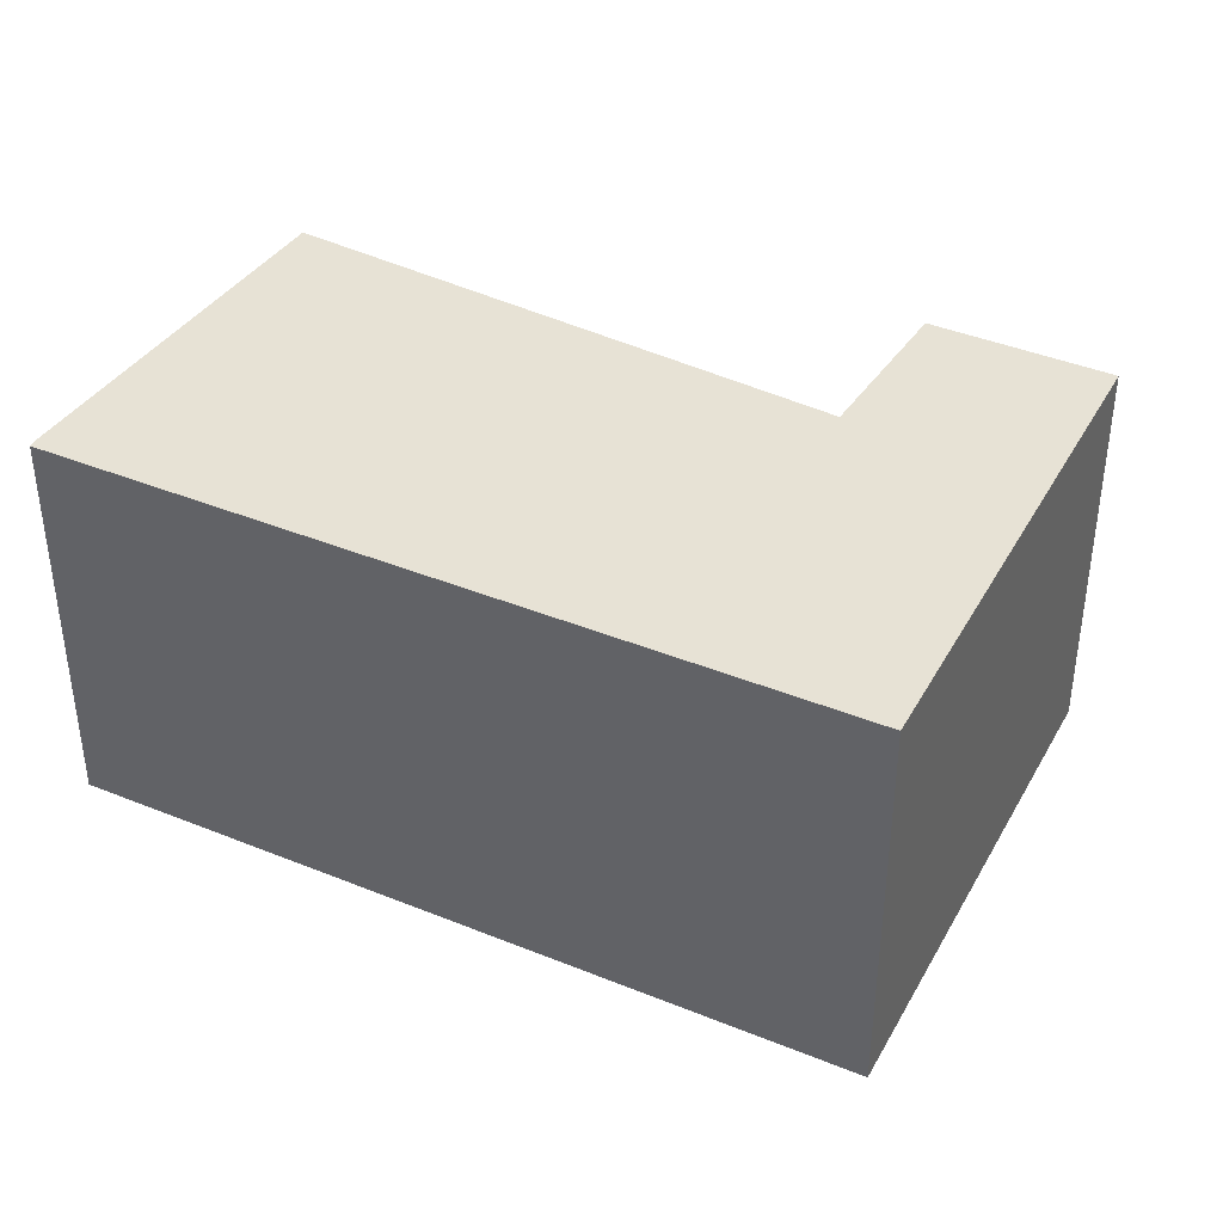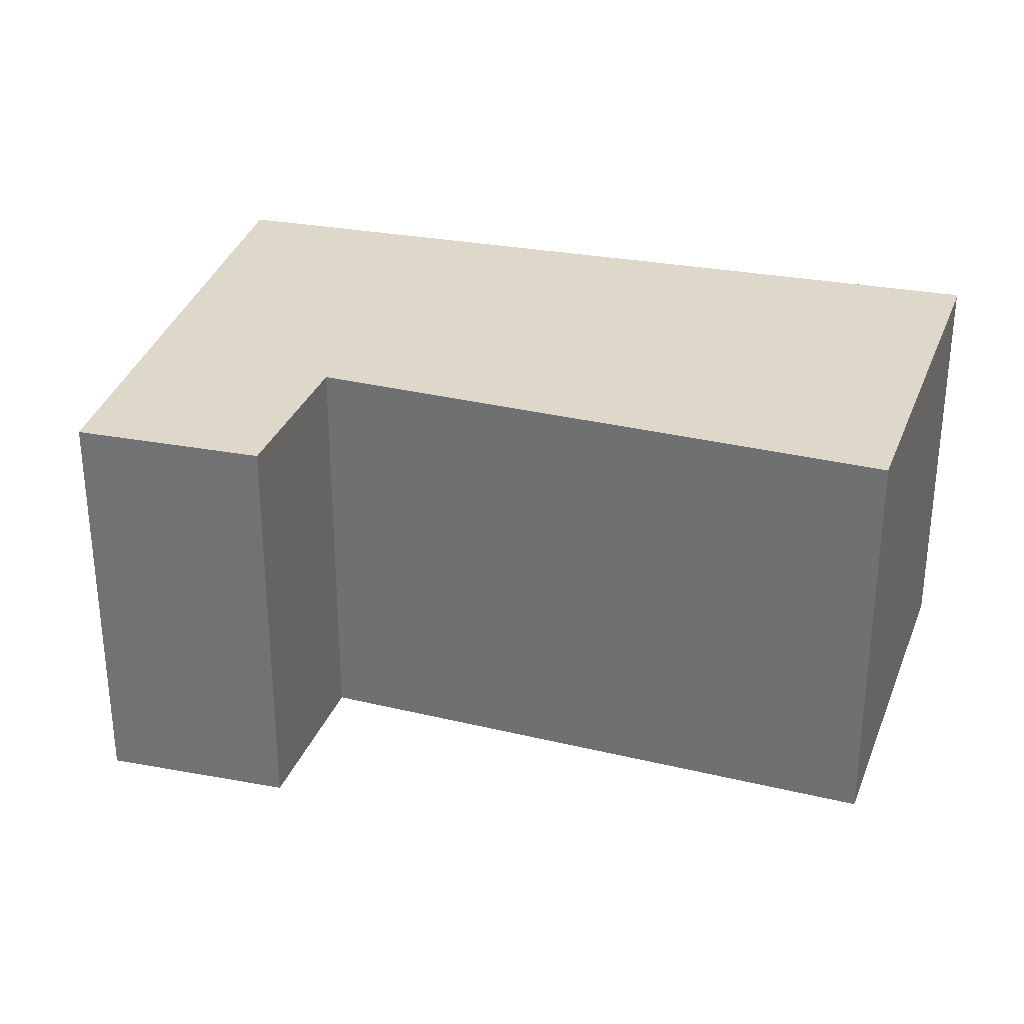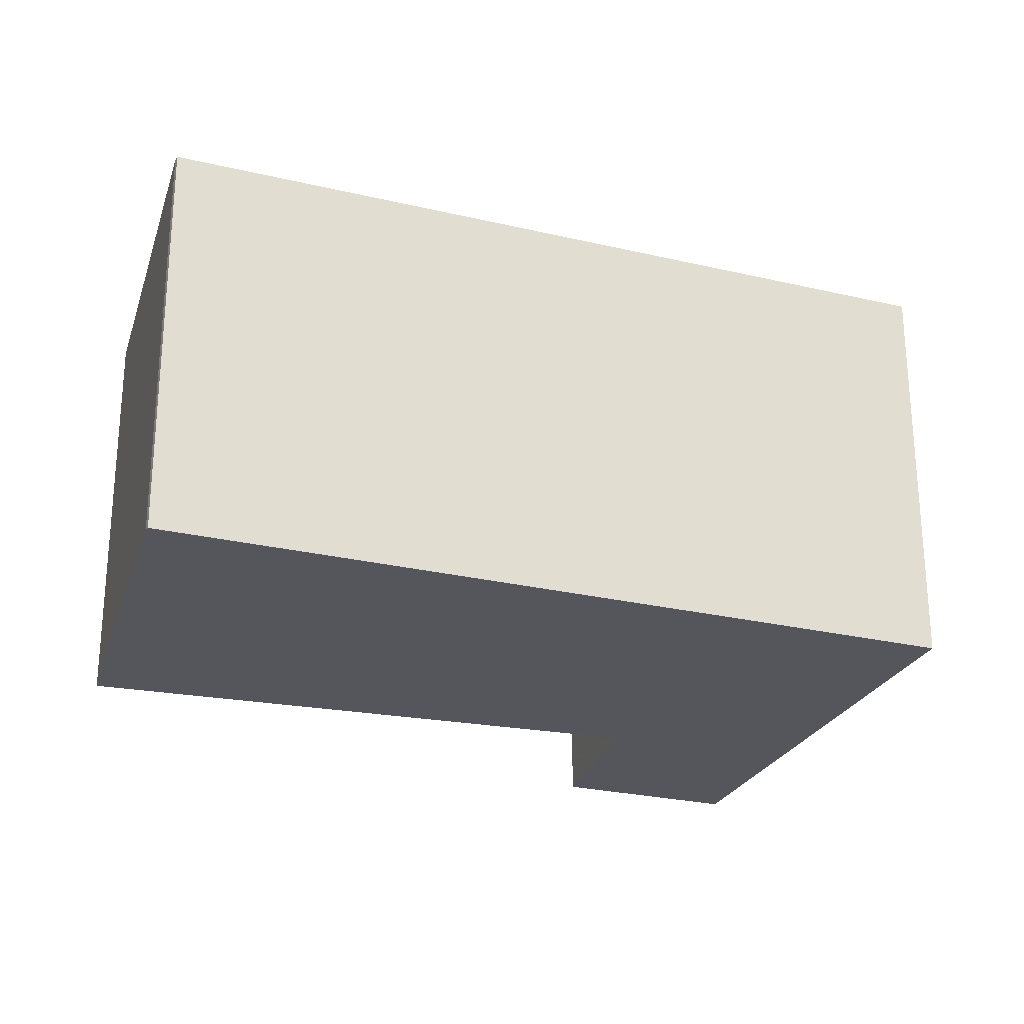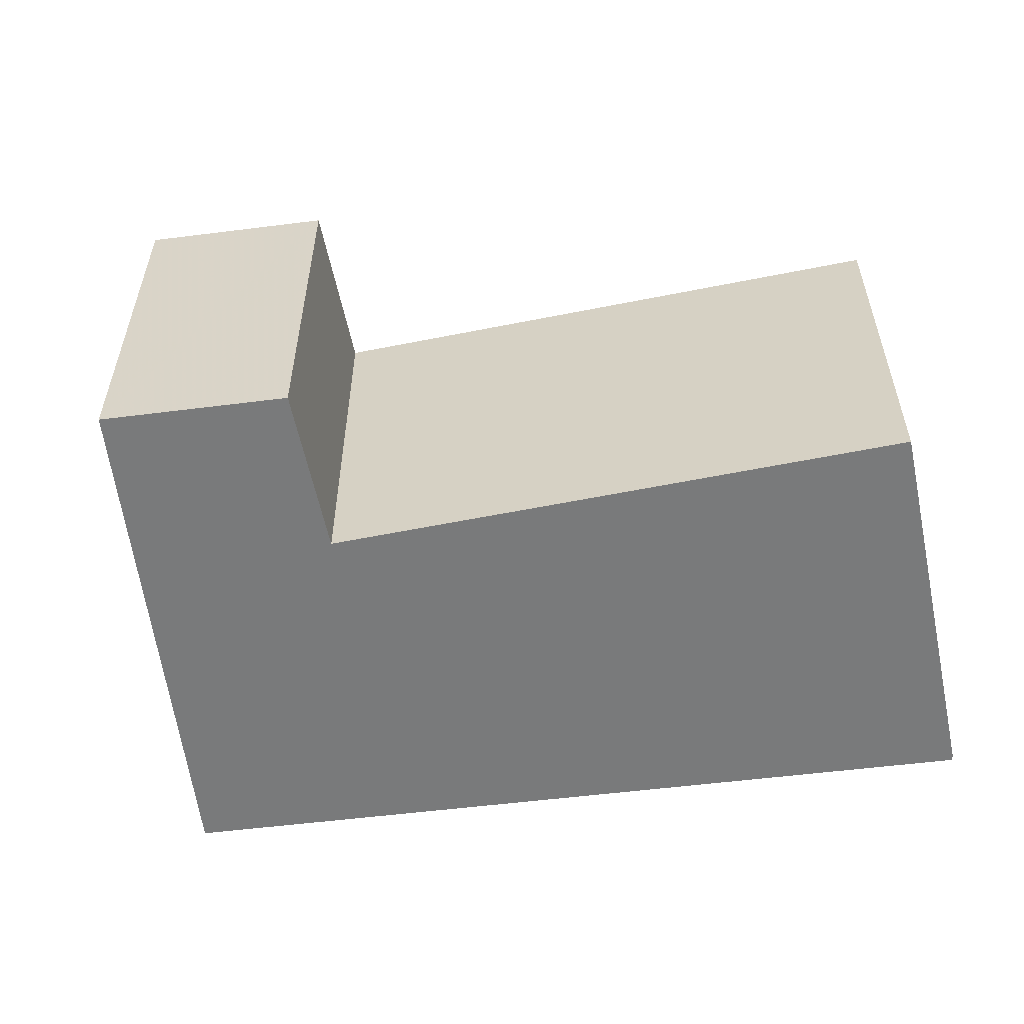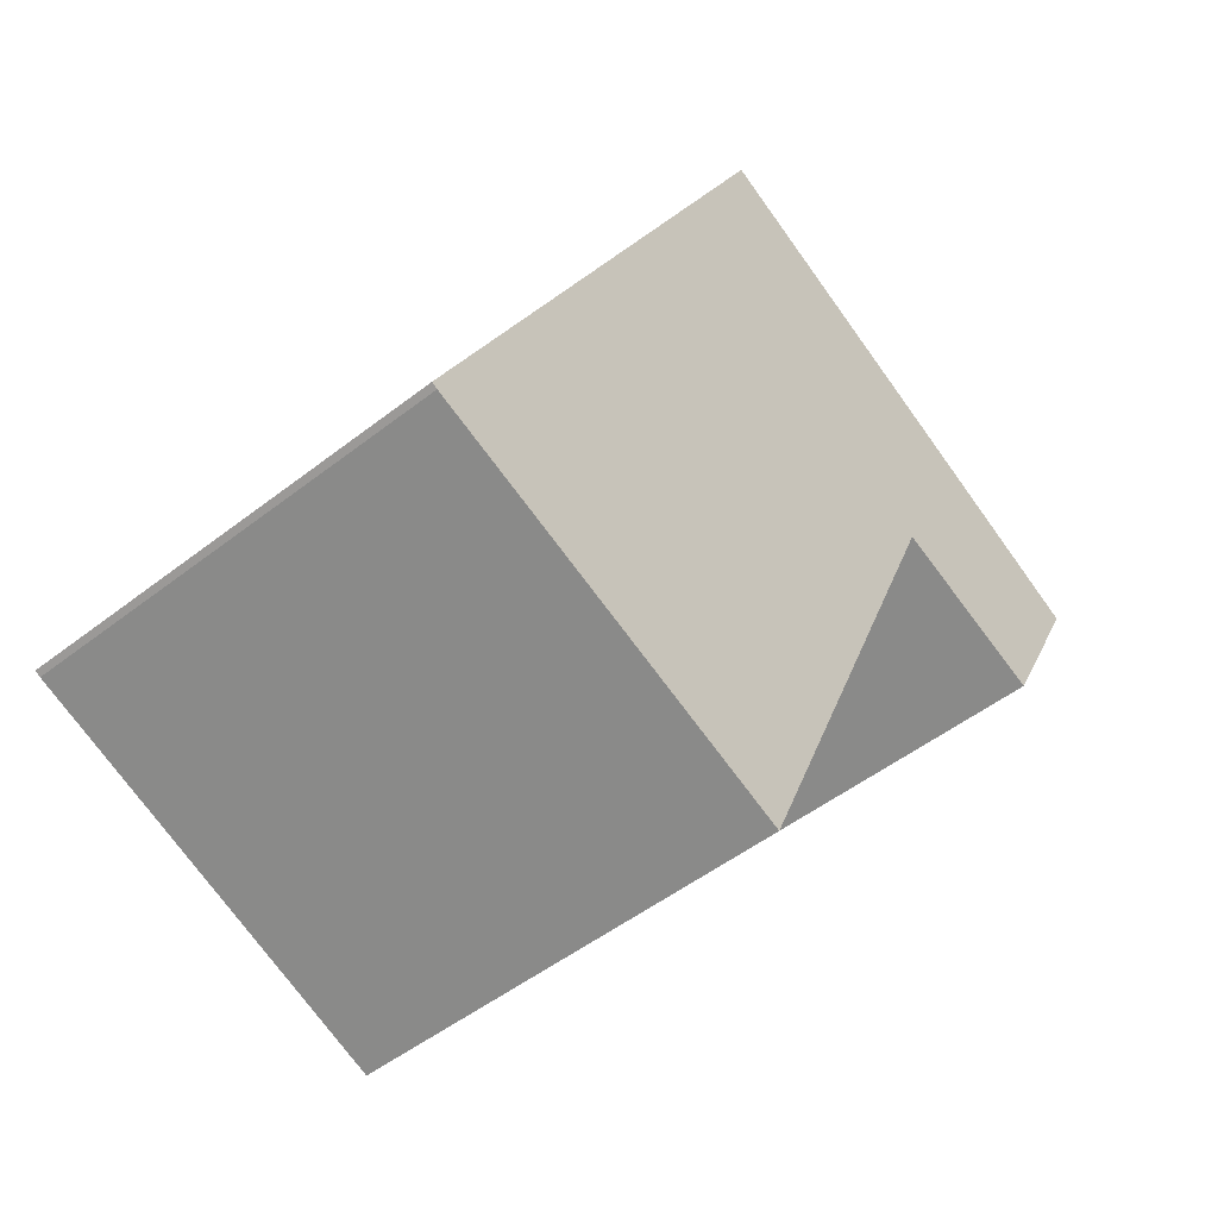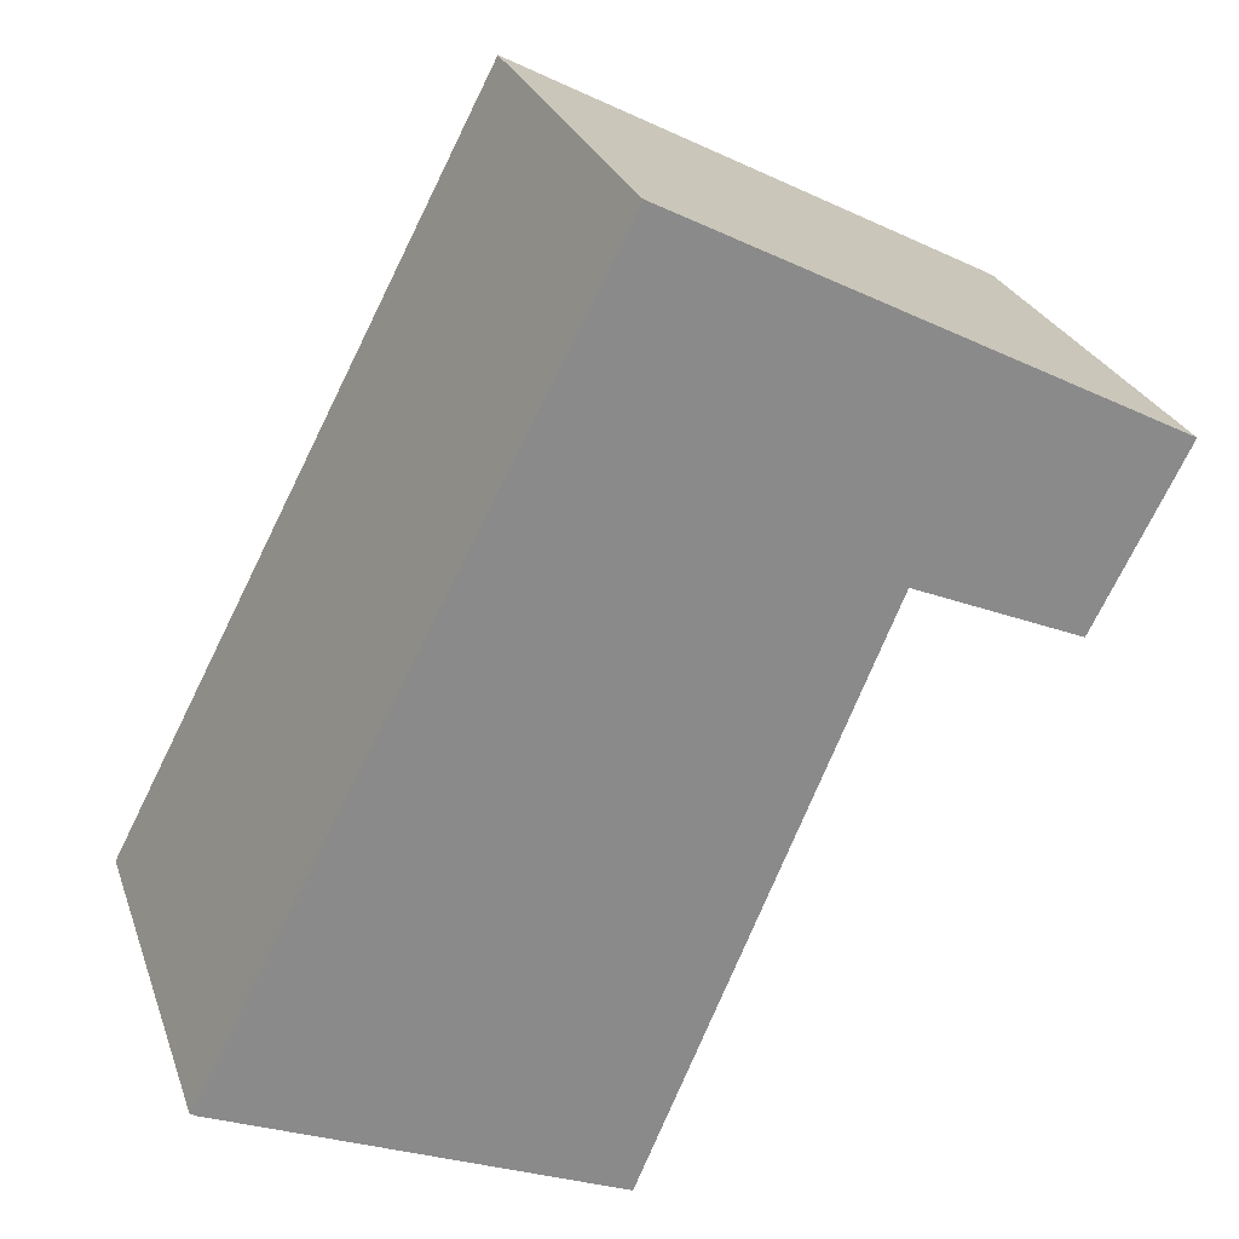
<metadata>
{"format":"obj","ext":"obj","renderer":"f3d","projection":"perspective","resolution":1024,"background":"white","views":[{"elev":40.3,"azim":-35.9,"up":"+Y"},{"elev":31.6,"azim":131.9,"up":"+Y"},{"elev":-26.2,"azim":-82.9,"up":"+Y"},{"elev":-58.0,"azim":124.7,"up":"+Y"},{"elev":-49.1,"azim":-49.0,"up":"+Z"},{"elev":26.1,"azim":-17.0,"up":"+Z"}]}
</metadata>
<code>
v -2.645 -0.04193 4.606
v -2.696 -0.04193 4.627
v -2.696 -0.04193 4.627
v -2.645 -0.04193 4.727
v -2.614 -0.04193 4.68
v -2.592 -0.04193 4.671
v -2.58 -0.04193 4.693
v -2.696 -0.09822 4.627
v -2.696 -0.09822 4.627
v -2.645 -0.09822 4.606
v -2.645 -0.09822 4.727
v -2.614 -0.09822 4.68
v -2.592 -0.09822 4.671
v -2.58 -0.09822 4.693
v -2.696 -0.09822 4.627
v -2.645 -0.09822 4.727
v -2.645 -0.04193 4.727
v -2.696 -0.04193 4.627
v -2.614 -0.09822 4.68
v -2.645 -0.09822 4.606
v -2.645 -0.04193 4.606
v -2.614 -0.04193 4.68
v -2.592 -0.09822 4.671
v -2.614 -0.09822 4.68
v -2.614 -0.04193 4.68
v -2.592 -0.04193 4.671
v -2.58 -0.09822 4.693
v -2.592 -0.09822 4.671
v -2.592 -0.04193 4.671
v -2.58 -0.04193 4.693
v -2.645 -0.09822 4.727
v -2.58 -0.09822 4.693
v -2.58 -0.04193 4.693
v -2.645 -0.04193 4.727
f 1 2 3
f 1 3 4
f 5 1 4
f 6 5 4
f 7 6 4
f 8 9 10
f 11 8 10
f 11 10 12
f 11 12 13
f 14 11 13
f 15 16 17
f 15 17 18
f 9 8 3
f 9 3 2
f 10 9 2
f 1 10 2
f 19 20 21
f 19 21 22
f 23 24 25
f 23 25 26
f 27 28 29
f 27 29 30
f 31 32 33
f 31 33 34

</code>
